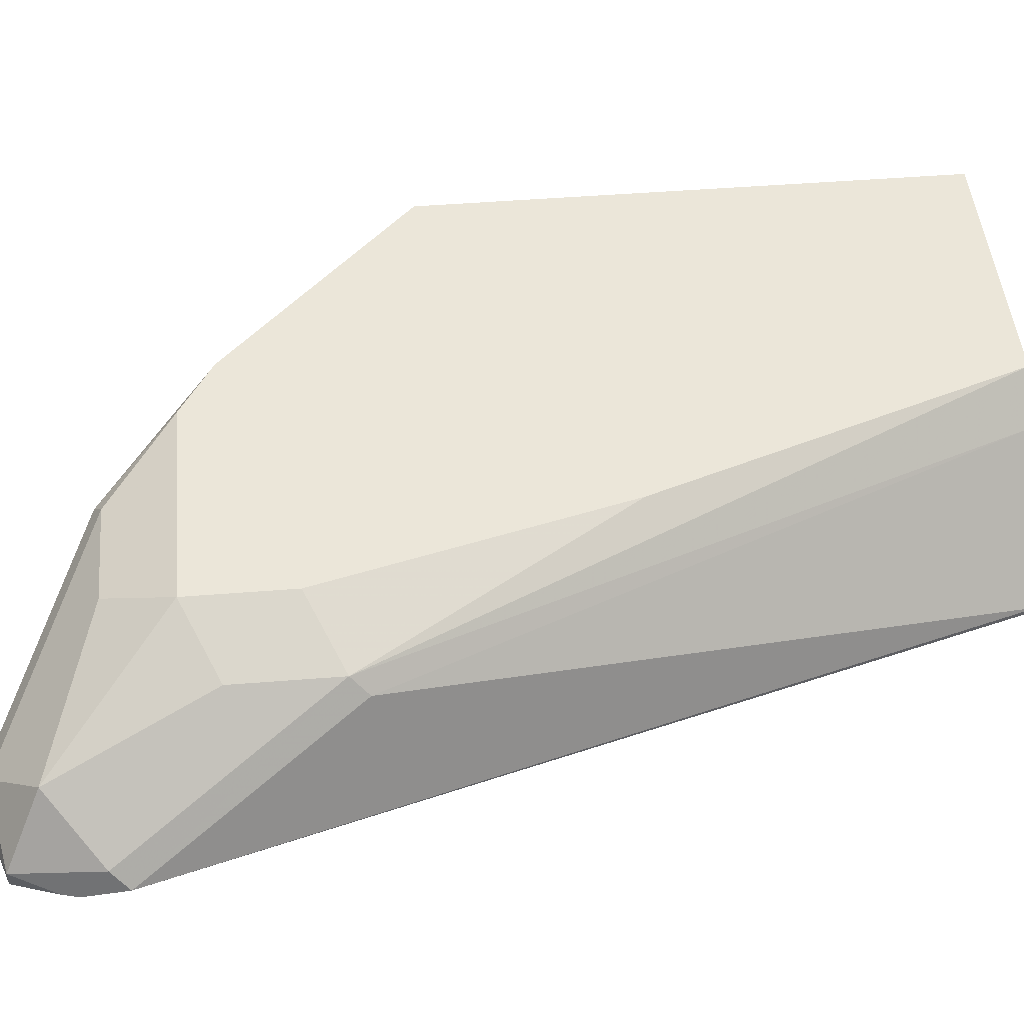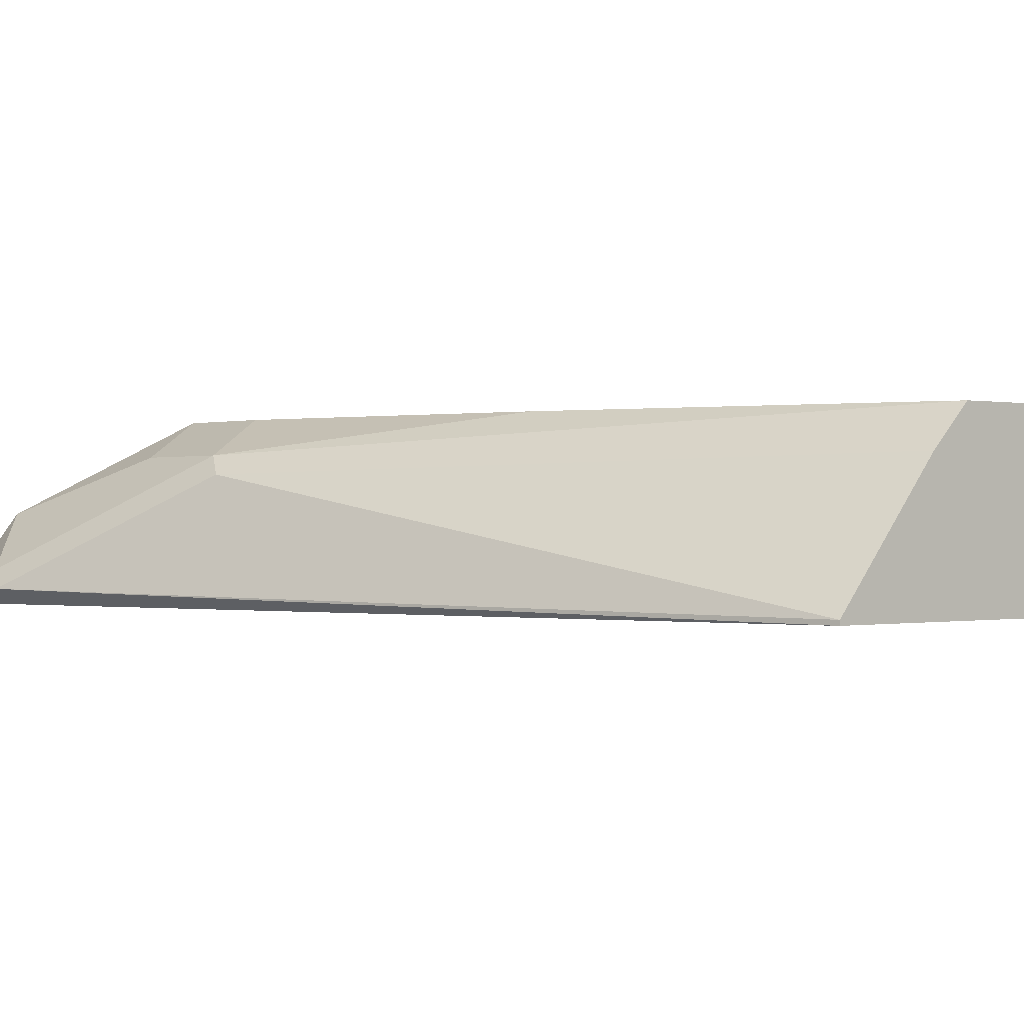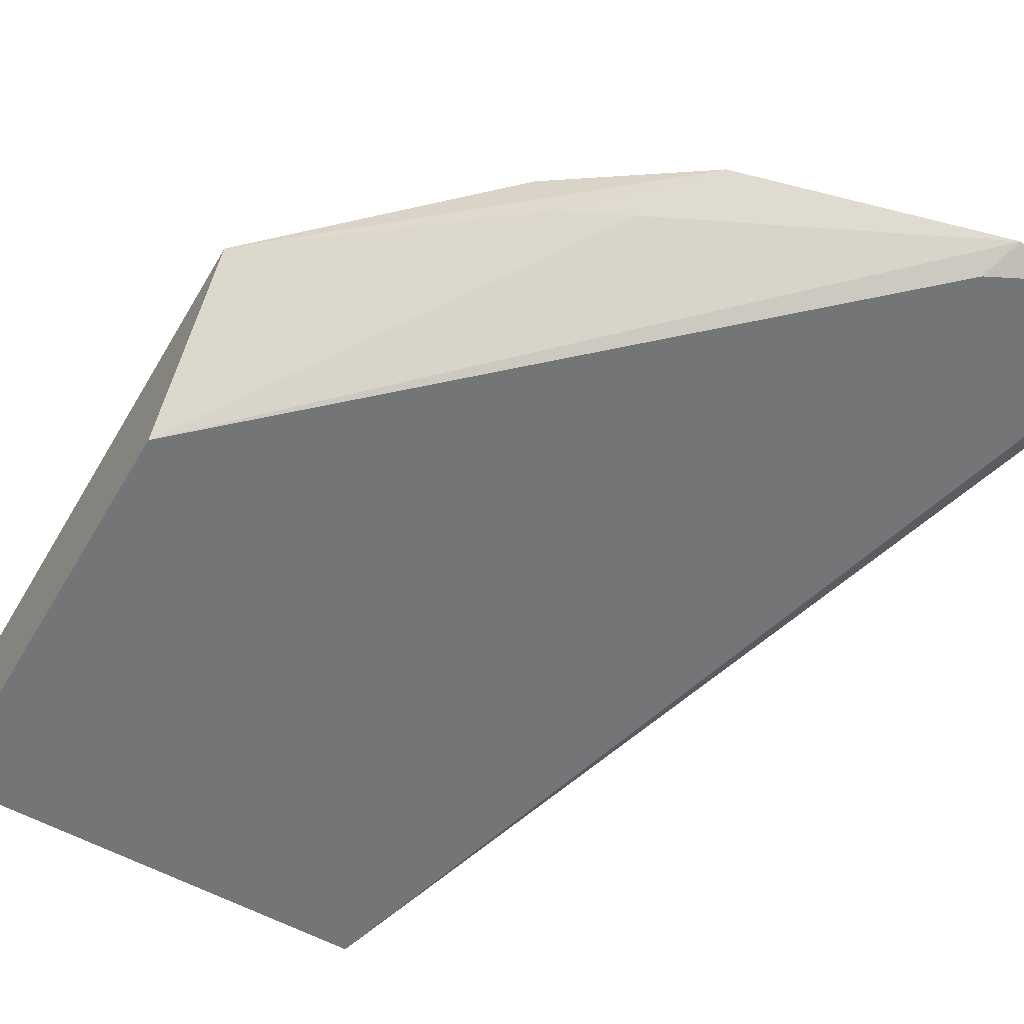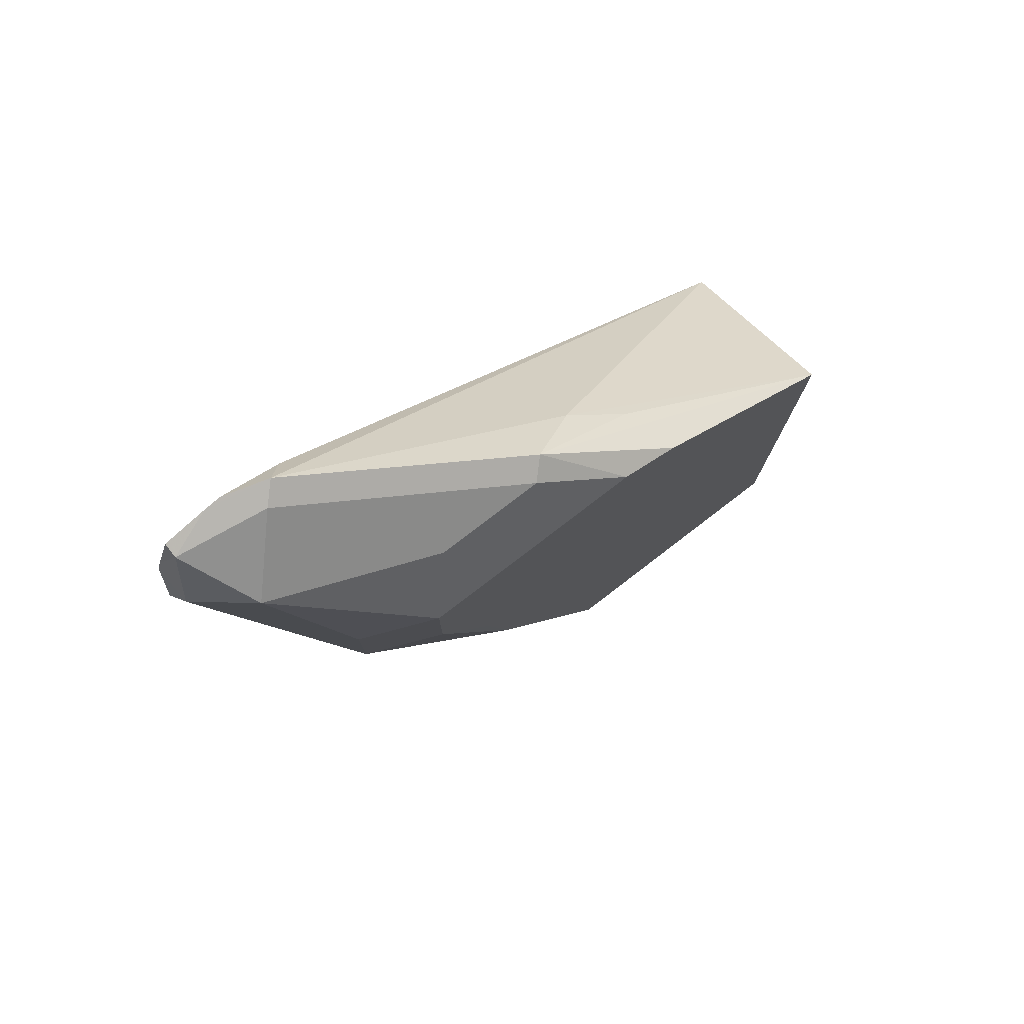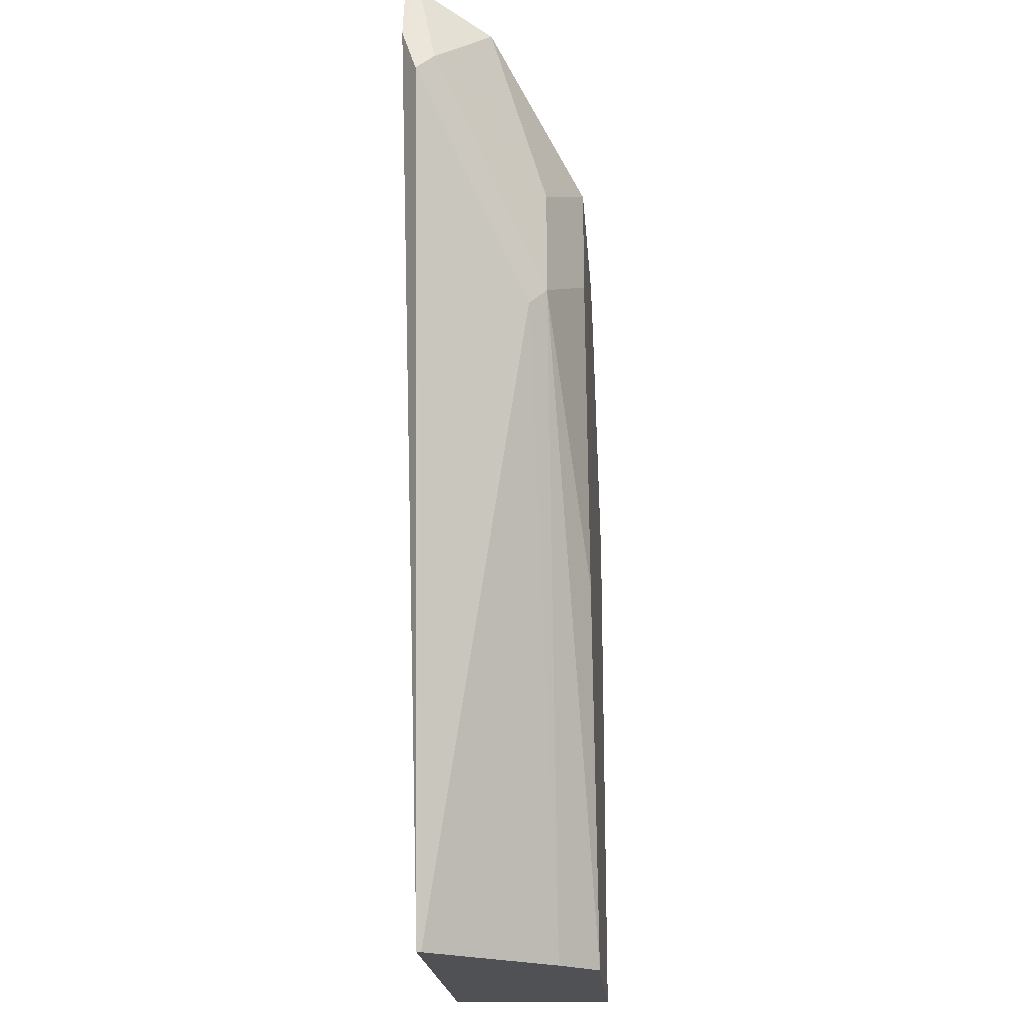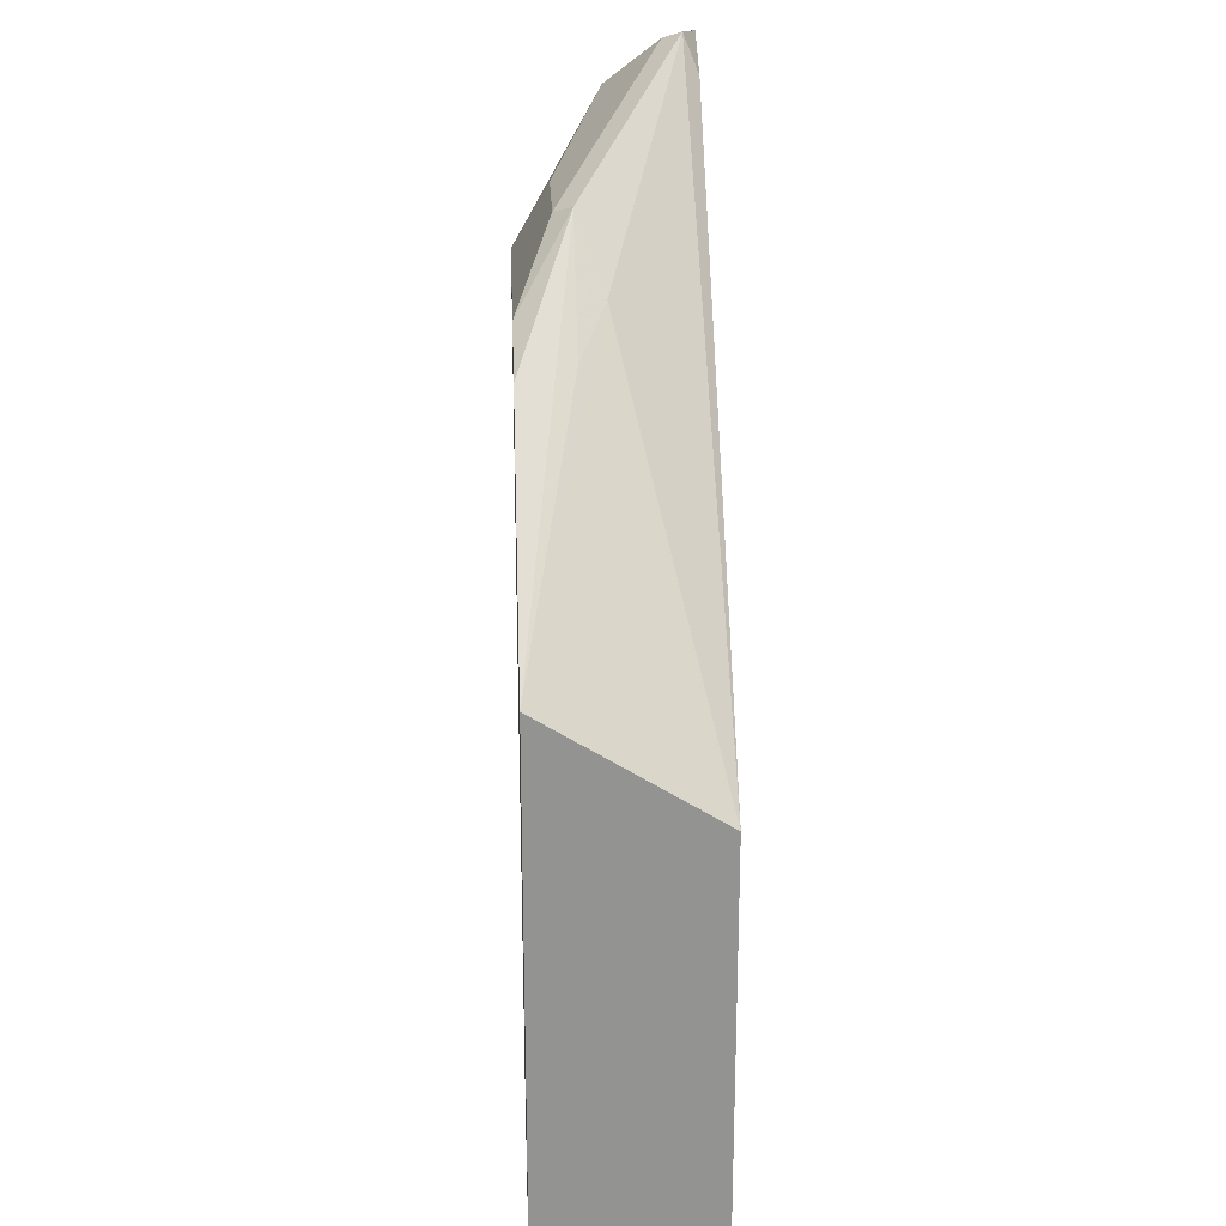
<metadata>
{"format":"obj","ext":"obj","renderer":"f3d","projection":"perspective","resolution":1024,"background":"white","views":[{"elev":47.1,"azim":84.8,"up":"+Y"},{"elev":-0.2,"azim":139.6,"up":"+Y"},{"elev":-56.5,"azim":-30.1,"up":"+Y"},{"elev":78.6,"azim":142.5,"up":"+Z"},{"elev":-19.5,"azim":94.1,"up":"+Z"},{"elev":23.7,"azim":-92.5,"up":"+Z"}]}
</metadata>
<code>
v 0.6031 0.198 0.5581
v 0.5671 0.234 0.4861
v 0.6001 0.2041 0.5641
v 0.6006 0.193 0.5733
v 0.5186 0.193 0.2736
v 0.5186 0.1945 0.2736
v 0.5641 0.24 0.4921
v 0.4817 0.2384 0.2736
v 0.5821 0.2221 0.5821
v 0.5941 0.198 0.5941
v 0.5992 0.193 0.5789
v 0.5641 0.24 0.5281
v 0.3812 0.193 0.2736
v 0.5401 0.2521 0.5041
v 0.468 0.2521 0.2736
v 0.513 0.2521 0.4006
v 0.5281 0.24 0.5641
v 0.4921 0.24 0.5641
v 0.5641 0.2041 0.6001
v 0.5401 0.2521 0.5401
v 0.5789 0.193 0.5992
v 0.5941 0.193 0.5941
v 0.3773 0.193 0.2736
v 0.3734 0.193 0.2953
v 0.3734 0.193 0.2768
v 0.5219 0.2521 0.4481
v 0.3734 0.2521 0.2736
v 0.4644 0.2521 0.54
v 0.4861 0.234 0.5671
v 0.5581 0.198 0.6031
v 0.5039 0.2521 0.5399
v 0.5733 0.193 0.6006
v 0.3734 0.236 0.2736
v 0.3734 0.193 0.4236
v 0.3734 0.2521 0.4609
v 0.4441 0.2521 0.5281
v 0.4441 0.2521 0.5281
v 0.4501 0.234 0.5311
v 0.4681 0.225 0.5446
v 0.553 0.193 0.5905
f 19 30 21
f 15 26 16
f 18 28 29
f 18 30 19
f 18 29 30
f 17 28 18
f 17 20 28
f 15 31 26
f 14 26 20
f 15 36 28
f 15 35 36
f 15 27 35
f 14 16 26
f 13 25 23
f 13 24 25
f 20 26 31
f 15 28 31
f 20 31 28
f 30 40 32
f 23 25 33
f 10 22 11
f 35 37 36
f 35 39 38
f 34 39 35
f 30 34 40
f 30 39 34
f 29 39 30
f 21 30 32
f 29 38 39
f 29 37 35
f 29 36 37
f 28 36 29
f 24 33 25
f 24 27 33
f 24 35 27
f 24 34 35
f 29 35 38
f 10 21 22
f 7 14 20
f 9 20 17
f 4 21 32
f 4 22 21
f 4 11 22
f 3 12 9
f 3 7 12
f 3 11 4
f 3 10 11
f 4 32 40
f 3 9 10
f 2 6 8
f 1 6 2
f 1 5 6
f 1 3 4
f 1 7 3
f 1 2 7
f 10 19 21
f 2 8 7
f 4 40 34
f 1 4 5
f 4 24 13
f 4 34 24
f 9 12 20
f 9 19 10
f 9 17 18
f 7 16 14
f 7 15 16
f 7 8 15
f 7 20 12
f 9 18 19
f 5 8 6
f 5 15 8
f 5 27 15
f 5 33 27
f 5 23 33
f 5 13 23
f 4 13 5

</code>
